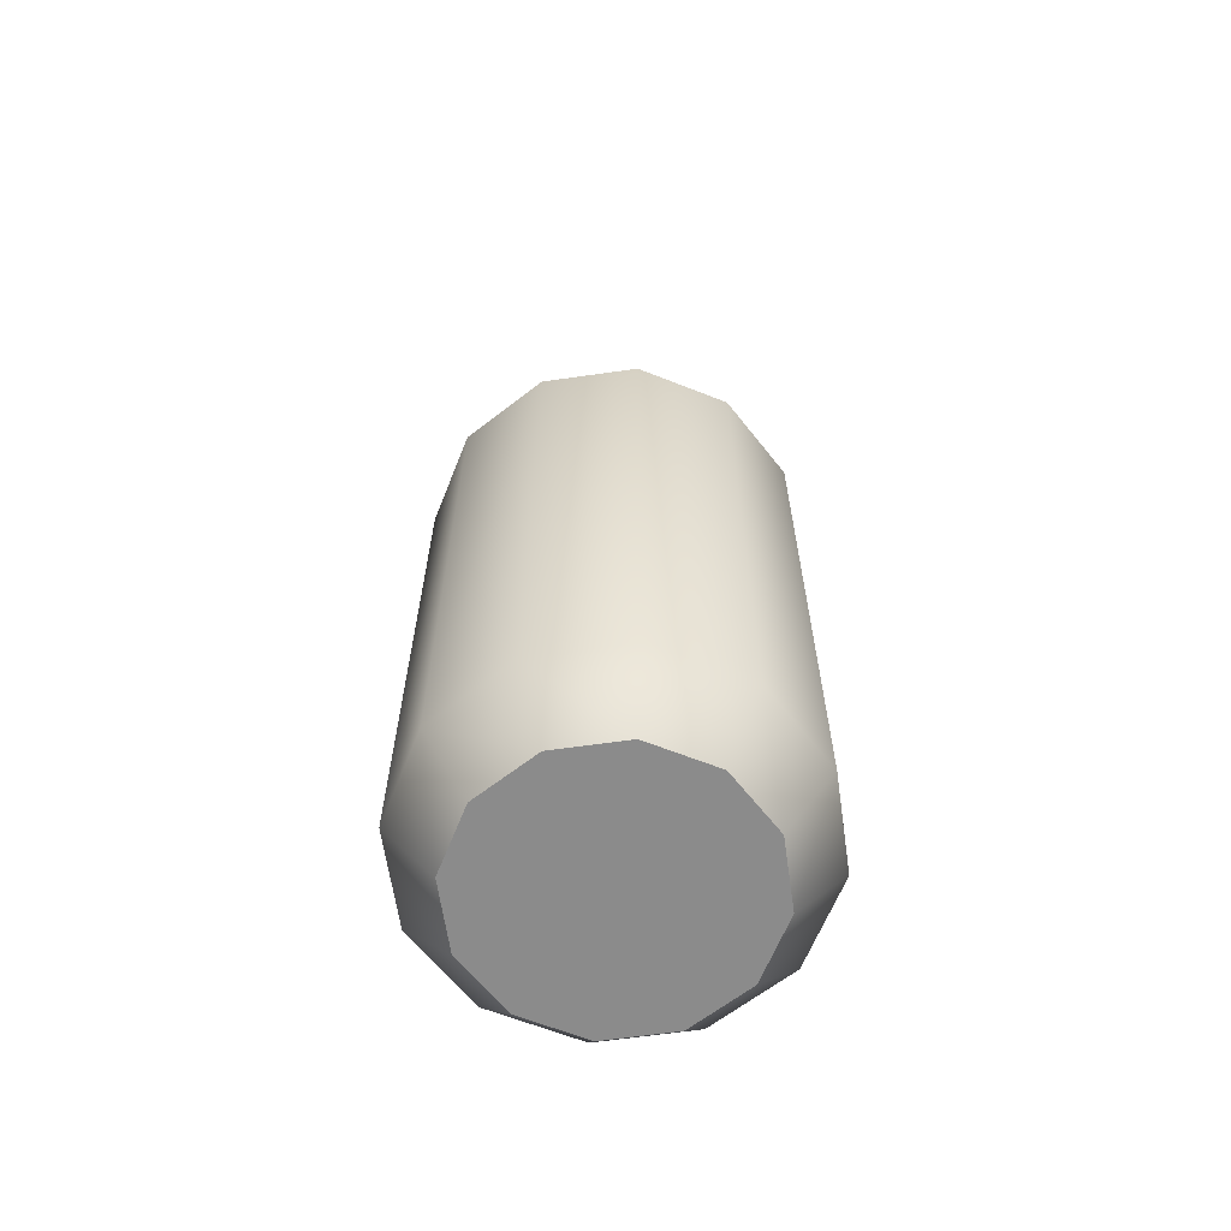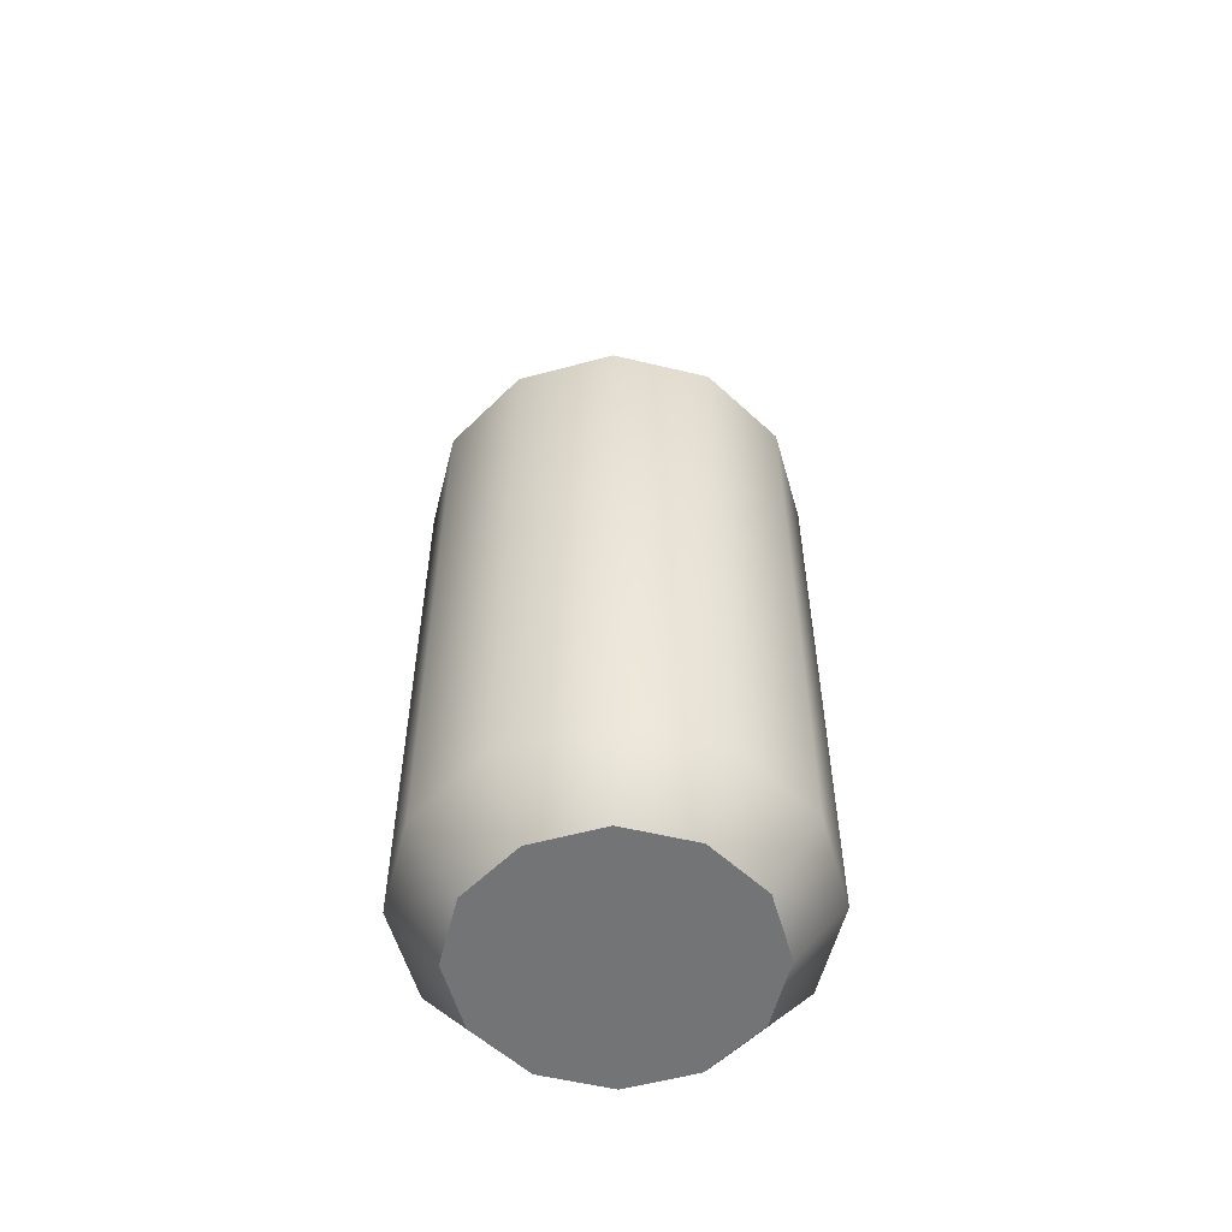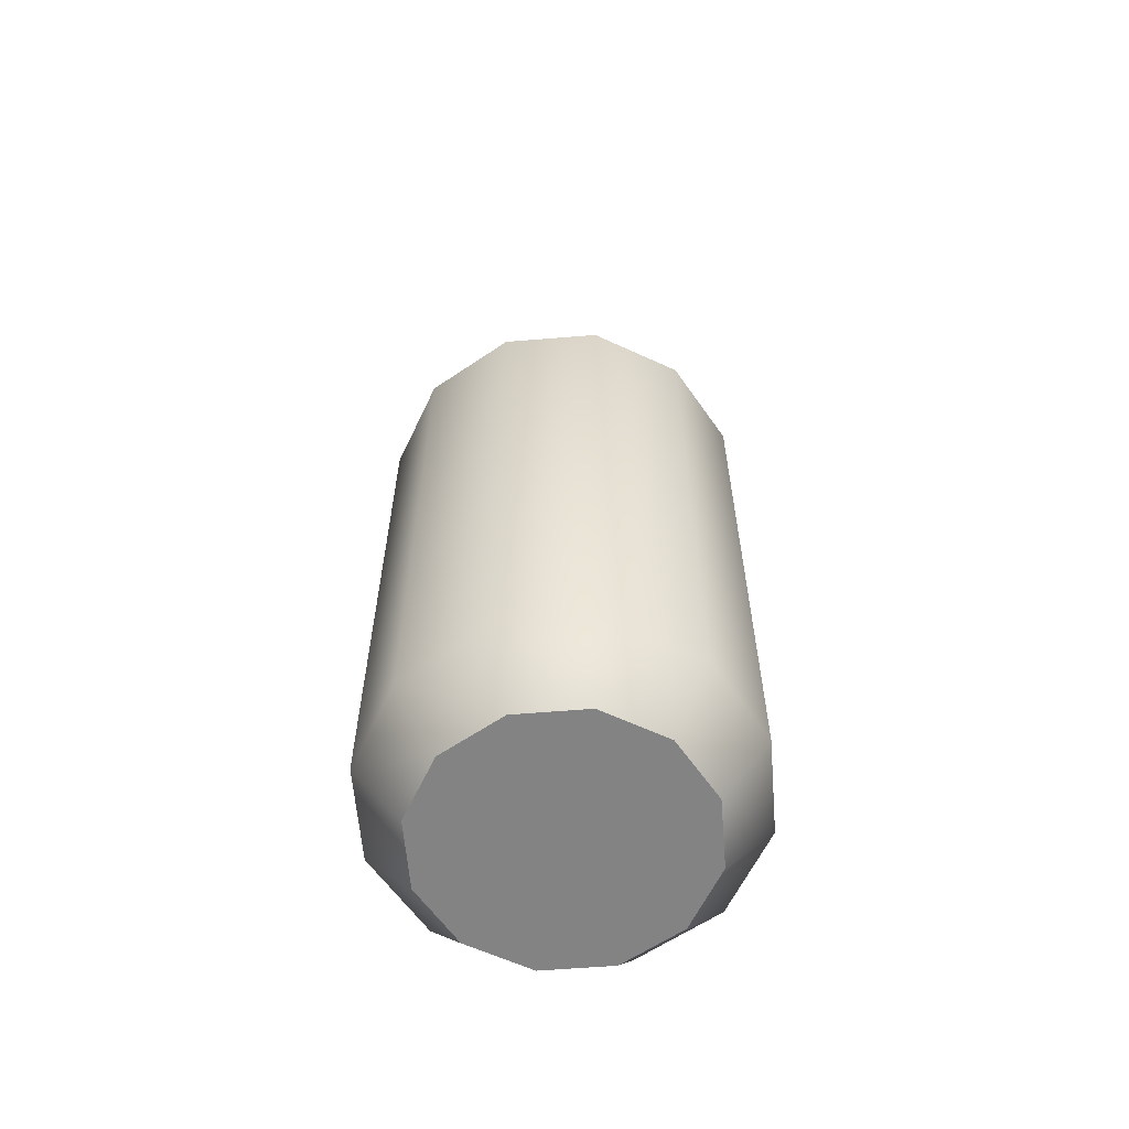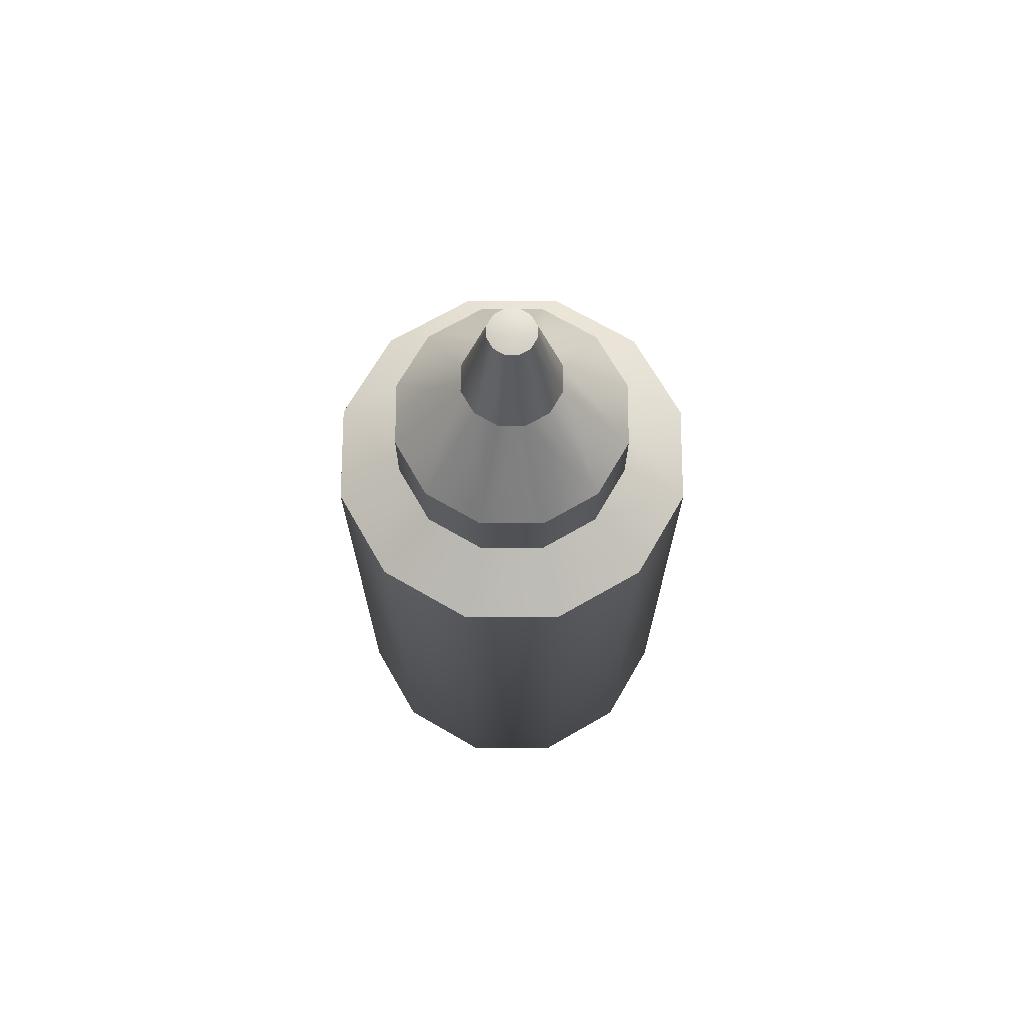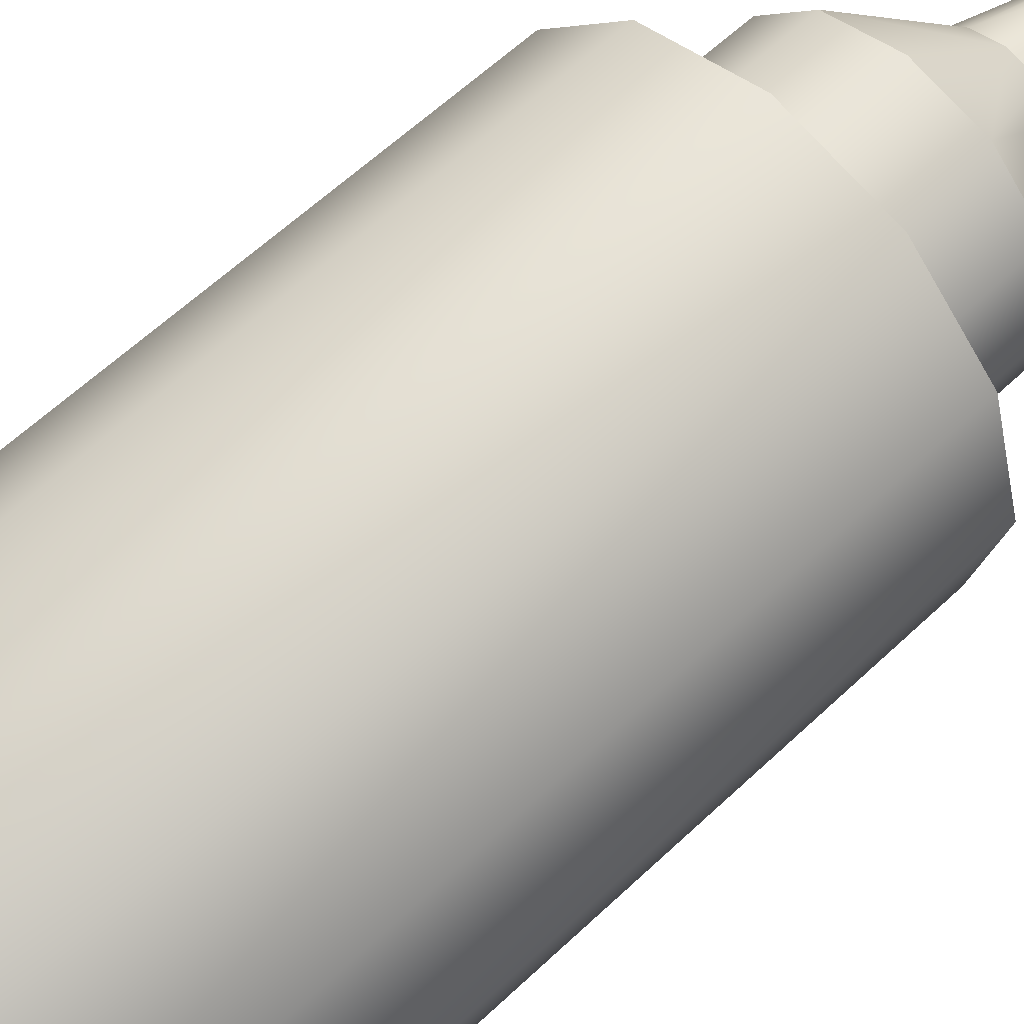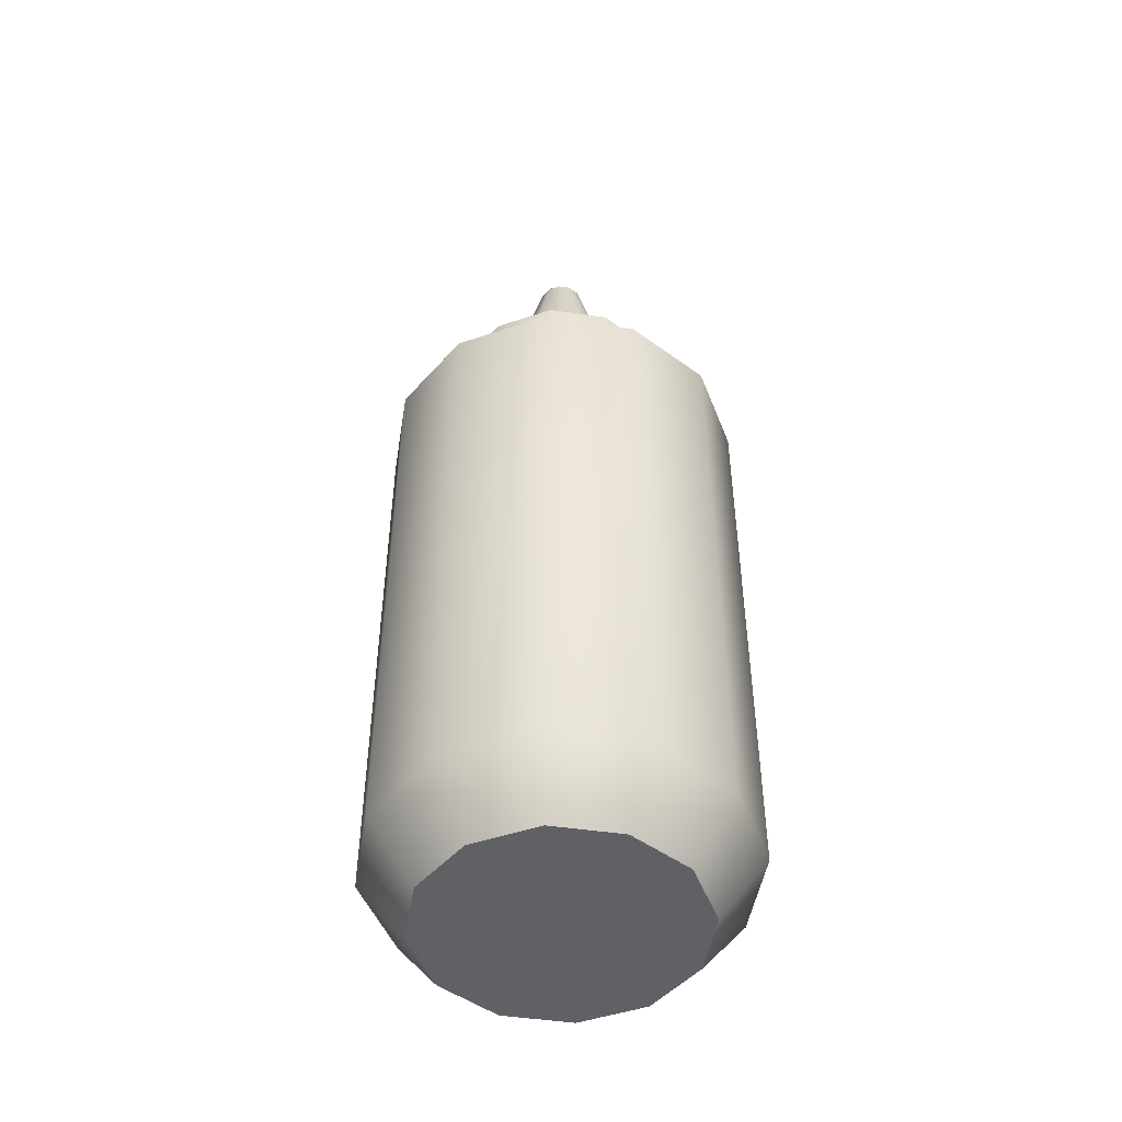
<metadata>
{"format":"obj","ext":"obj","renderer":"f3d","projection":"perspective","resolution":1024,"background":"white","views":[{"elev":-63.8,"azim":-6.8,"up":"+Y"},{"elev":-56.1,"azim":120.9,"up":"+Y"},{"elev":-61.0,"azim":109.7,"up":"+Y"},{"elev":69.9,"azim":-14.9,"up":"+Y"},{"elev":57.9,"azim":45.2,"up":"+Z"},{"elev":-48.4,"azim":155.7,"up":"+Y"}]}
</metadata>
<code>
o ketchup_Cylinder.157
v 0 0 0
v 0 0.05 -0.15
v 0 0.56 -0.09735
v 0.075 0.05 -0.1299
v 0.04867 0.56 -0.0843
v 0.1299 0.05 -0.075
v 0.0843 0.56 -0.04867
v 0.15 0.05 0
v 0.09735 0.56 0
v 0.1299 0.05 0.075
v 0.0843 0.56 0.04867
v 0.075 0.05 0.1299
v 0.04867 0.56 0.0843
v 0 0.05 0.15
v 0 0.56 0.09735
v -0.075 0.05 0.1299
v -0.04867 0.56 0.0843
v -0.1299 0.05 0.075
v -0.0843 0.56 0.04867
v -0.15 0.05 0
v -0.09735 0.56 0
v -0.1299 0.05 -0.075
v -0.0843 0.56 -0.04867
v -0.075 0.05 -0.1299
v -0.04867 0.56 -0.0843
v 0 0.62 -0.09735
v 0 0.69 -0.04114
v 0.02057 0.69 -0.03562
v 0.04867 0.62 -0.0843
v 0.03562 0.69 -0.02057
v 0.0843 0.62 -0.04867
v 0.04114 0.69 0
v 0.09735 0.62 0
v 0.03562 0.69 0.02057
v 0.0843 0.62 0.04867
v 0.02057 0.69 0.03562
v 0.04867 0.62 0.0843
v 0 0.69 0.04114
v 0 0.62 0.09735
v -0.02057 0.69 0.03562
v -0.04867 0.62 0.0843
v -0.03562 0.69 0.02057
v -0.0843 0.62 0.04867
v -0.04114 0.69 0
v -0.09735 0.62 0
v -0.03562 0.69 -0.02057
v -0.0843 0.62 -0.04867
v -0.02057 0.69 -0.03562
v -0.04867 0.62 -0.0843
v 0 0.7785 0
v 0 0.7731 -0.01947
v 0.009737 0.7731 -0.01687
v 0.01687 0.7731 -0.009737
v 0.01947 0.7731 0
v 0.01687 0.7731 0.009737
v 0.009737 0.7731 0.01687
v 0 0.7731 0.01947
v -0.009737 0.7731 0.01687
v -0.01687 0.7731 0.009737
v -0.01947 0.7731 0
v -0.01687 0.7731 -0.009737
v -0.009737 0.7731 -0.01687
v 0.05542 0 -0.09599
v 0 0 -0.1108
v 0.09599 0 -0.05542
v 0.1108 0 0
v 0.09599 -0 0.05542
v 0.05542 -0 0.09599
v 0 -0 0.1108
v -0.05542 -0 0.09599
v -0.09599 -0 0.05542
v -0.1108 0 0
v -0.09599 0 -0.05542
v -0.05542 0 -0.09599
v 0 0.5335 -0.15
v 0.075 0.5335 -0.1299
v 0.1299 0.5335 -0.075
v 0.15 0.5335 0
v 0.1299 0.5335 0.075
v 0.075 0.5335 0.1299
v 0 0.5335 0.15
v -0.075 0.5335 0.1299
v -0.1299 0.5335 0.075
v -0.15 0.5335 0
v -0.1299 0.5335 -0.075
v -0.075 0.5335 -0.1299
f 75 4 2
f 79 13 80
f 80 15 81
f 82 15 17
f 82 19 83
f 83 21 84
f 85 21 23
f 85 25 86
f 86 3 75
f 79 9 11
f 7 33 9
f 77 9 78
f 4 64 2
f 6 63 4
f 76 6 4
f 6 66 65
f 77 8 6
f 10 66 8
f 78 10 8
f 12 67 10
f 79 12 10
f 12 69 68
f 80 14 12
f 16 69 14
f 81 16 14
f 18 70 16
f 82 18 16
f 18 72 71
f 83 20 18
f 22 72 20
f 84 22 20
f 24 73 22
f 85 24 22
f 24 64 74
f 86 2 24
f 25 26 3
f 5 31 7
f 15 41 17
f 23 49 25
f 40 57 58
f 13 39 15
f 21 47 23
f 11 37 13
f 19 45 21
f 9 35 11
f 17 43 19
f 30 29 28
f 32 31 30
f 32 35 33
f 34 37 35
f 38 37 36
f 38 41 39
f 42 41 40
f 44 43 42
f 44 47 45
f 46 49 47
f 27 49 48
f 3 29 5
f 34 54 55
f 46 62 48
f 28 51 52
f 40 59 42
f 34 56 36
f 48 51 27
f 28 53 30
f 42 60 44
f 36 57 38
f 30 54 32
f 46 60 61
f 27 29 26
f 50 52 51
f 50 53 52
f 50 54 53
f 50 55 54
f 50 56 55
f 50 57 56
f 50 58 57
f 50 59 58
f 50 60 59
f 50 61 60
f 50 62 61
f 50 51 62
f 1 64 63
f 1 63 65
f 1 65 66
f 1 66 67
f 1 67 68
f 1 68 69
f 1 69 70
f 1 70 71
f 1 71 72
f 1 72 73
f 1 73 74
f 1 74 64
f 76 7 77
f 3 76 75
f 75 76 4
f 79 11 13
f 80 13 15
f 82 81 15
f 82 17 19
f 83 19 21
f 85 84 21
f 85 23 25
f 86 25 3
f 79 78 9
f 7 31 33
f 77 7 9
f 4 63 64
f 6 65 63
f 76 77 6
f 6 8 66
f 77 78 8
f 10 67 66
f 78 79 10
f 12 68 67
f 79 80 12
f 12 14 69
f 80 81 14
f 16 70 69
f 81 82 16
f 18 71 70
f 82 83 18
f 18 20 72
f 83 84 20
f 22 73 72
f 84 85 22
f 24 74 73
f 85 86 24
f 24 2 64
f 86 75 2
f 25 49 26
f 5 29 31
f 15 39 41
f 23 47 49
f 40 38 57
f 13 37 39
f 21 45 47
f 11 35 37
f 19 43 45
f 9 33 35
f 17 41 43
f 30 31 29
f 32 33 31
f 32 34 35
f 34 36 37
f 38 39 37
f 38 40 41
f 42 43 41
f 44 45 43
f 44 46 47
f 46 48 49
f 27 26 49
f 3 26 29
f 34 32 54
f 46 61 62
f 28 27 51
f 40 58 59
f 34 55 56
f 48 62 51
f 28 52 53
f 42 59 60
f 36 56 57
f 30 53 54
f 46 44 60
f 27 28 29
f 76 5 7
f 3 5 76

</code>
